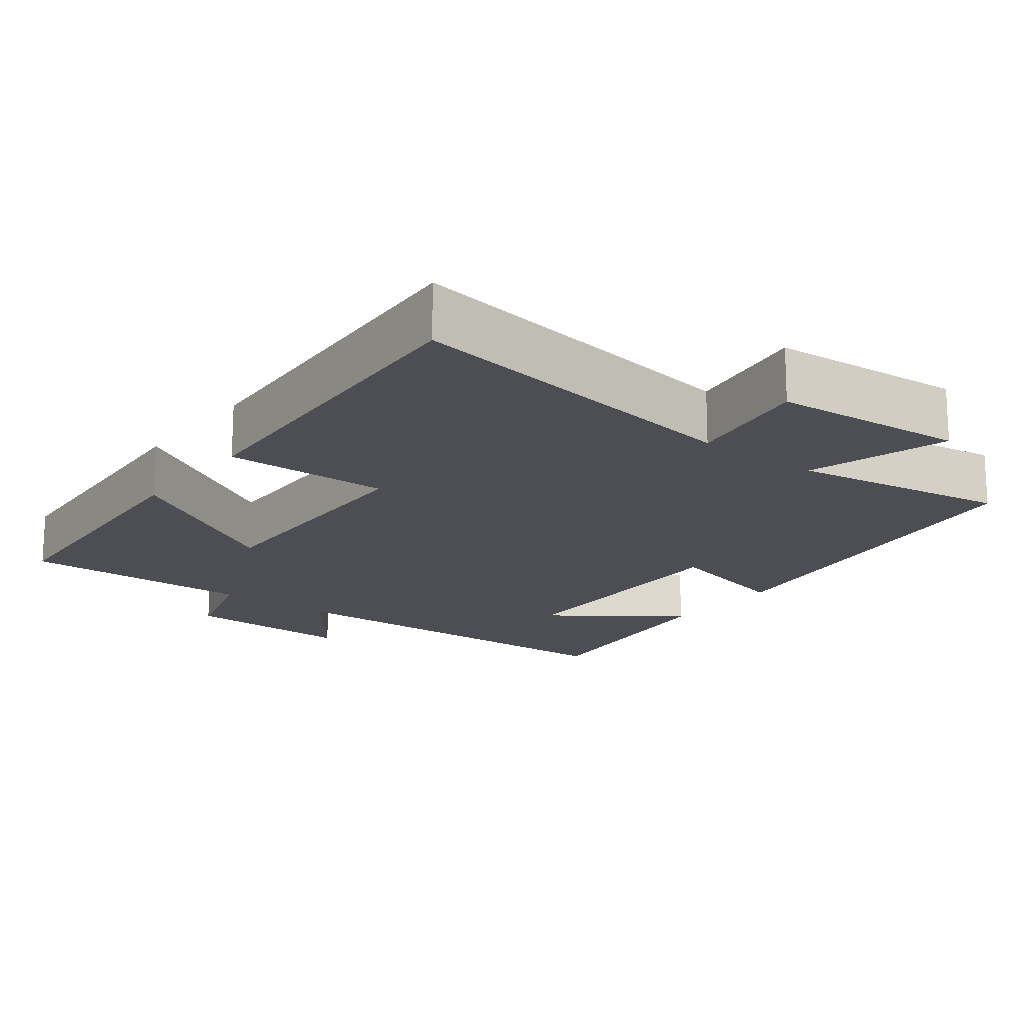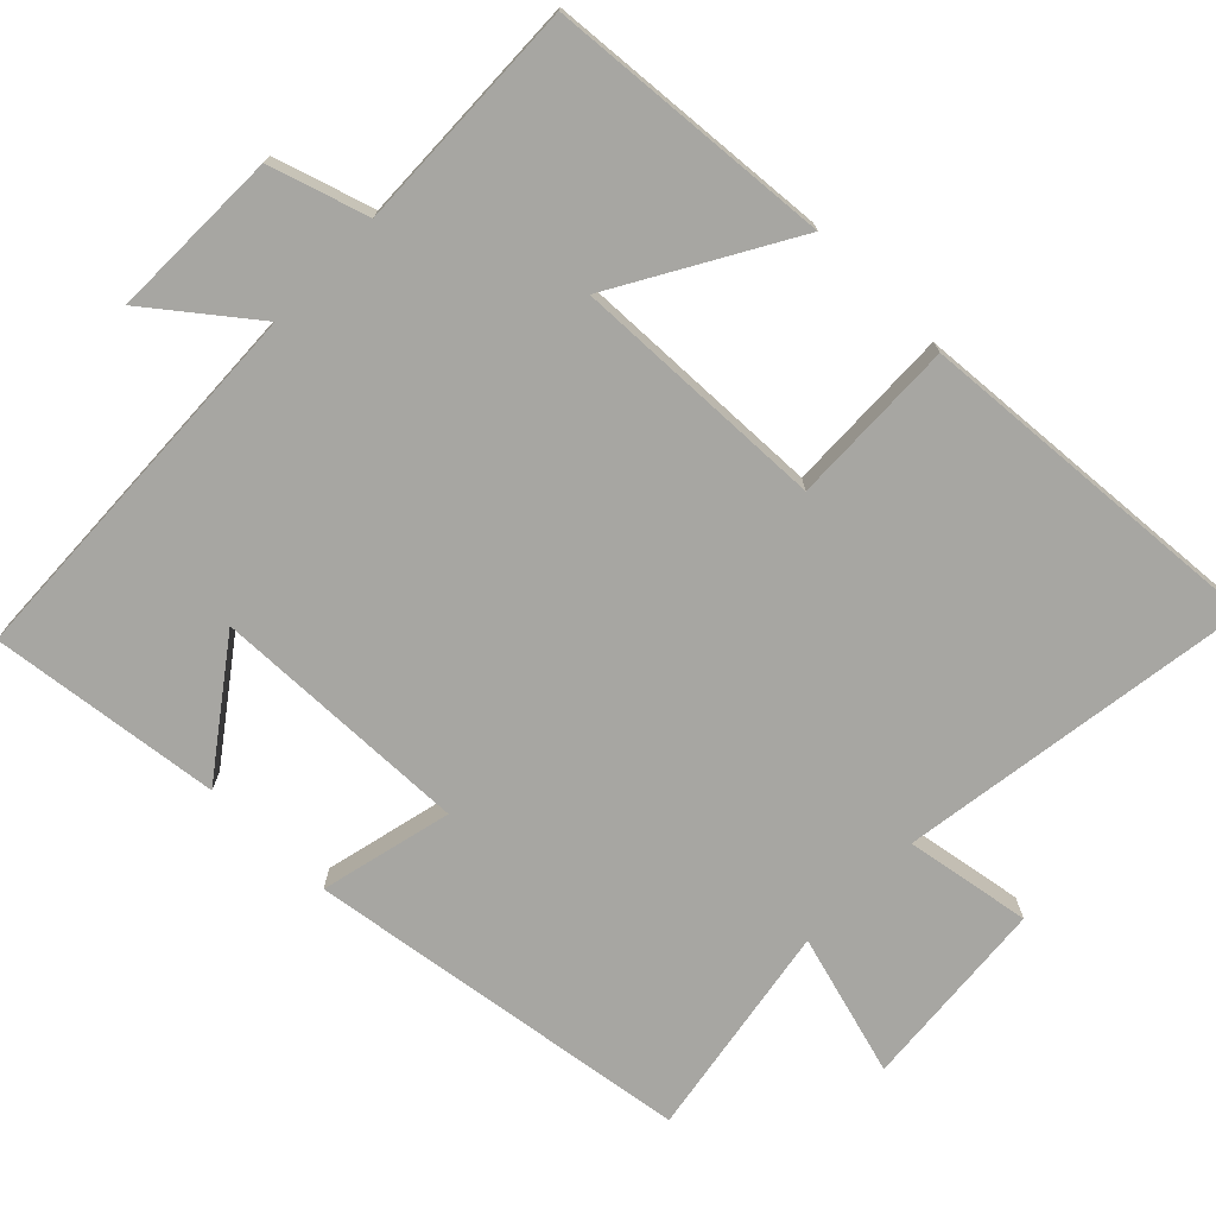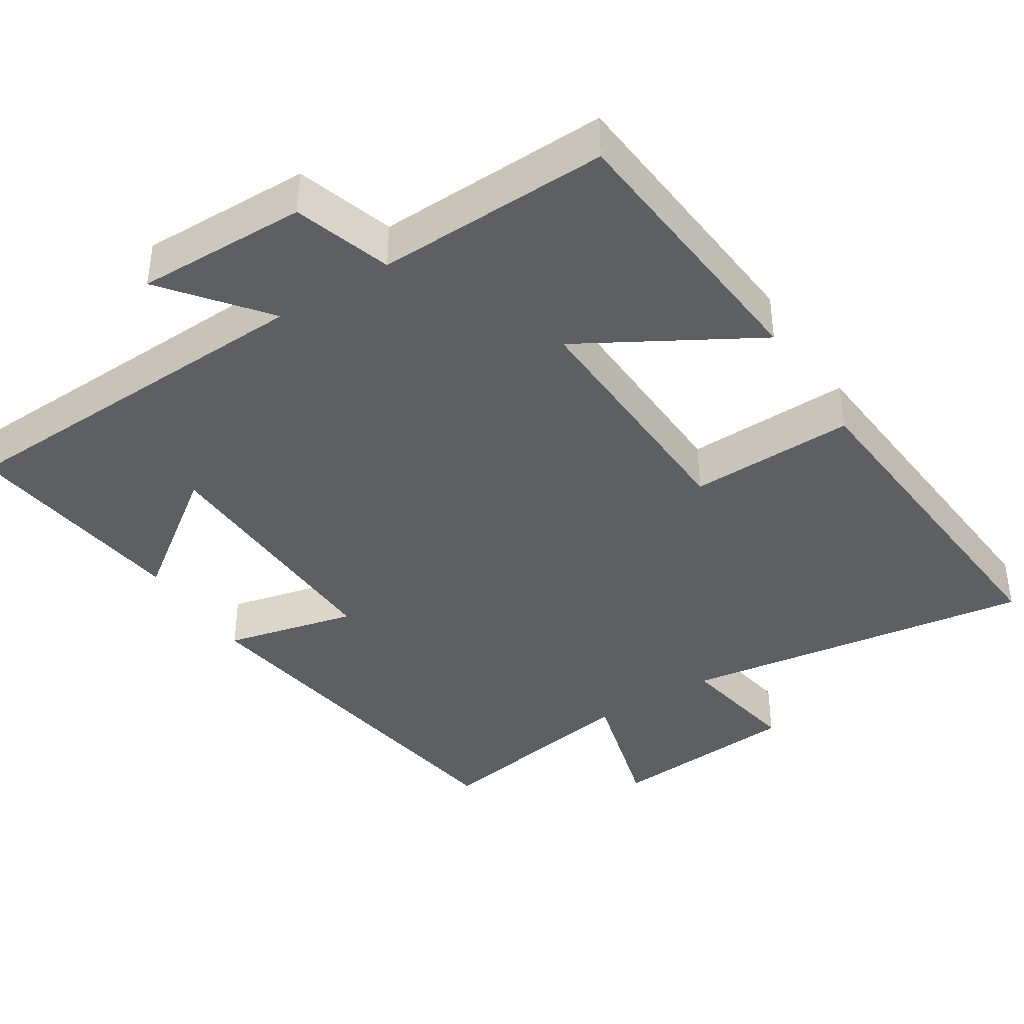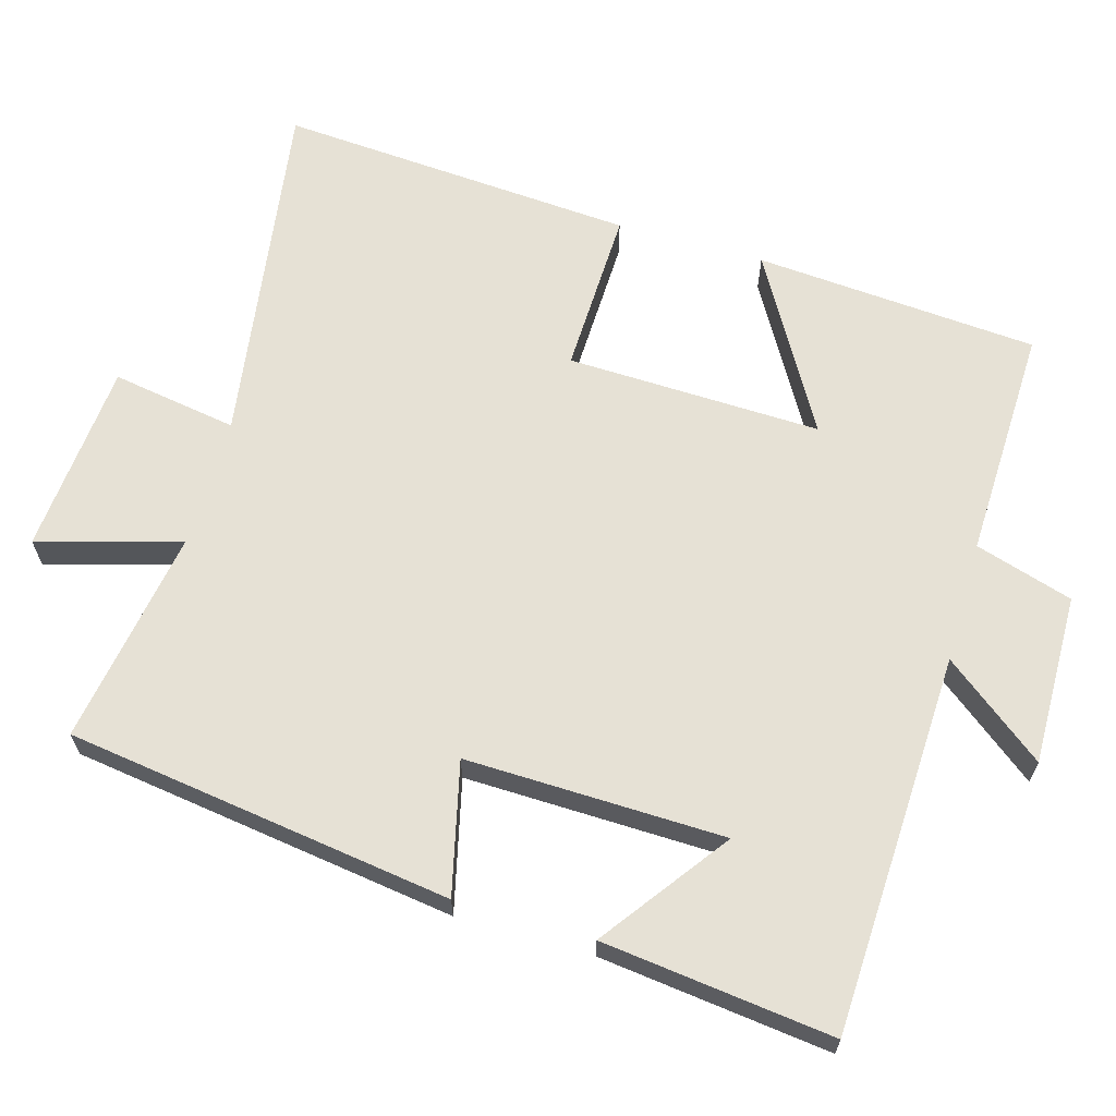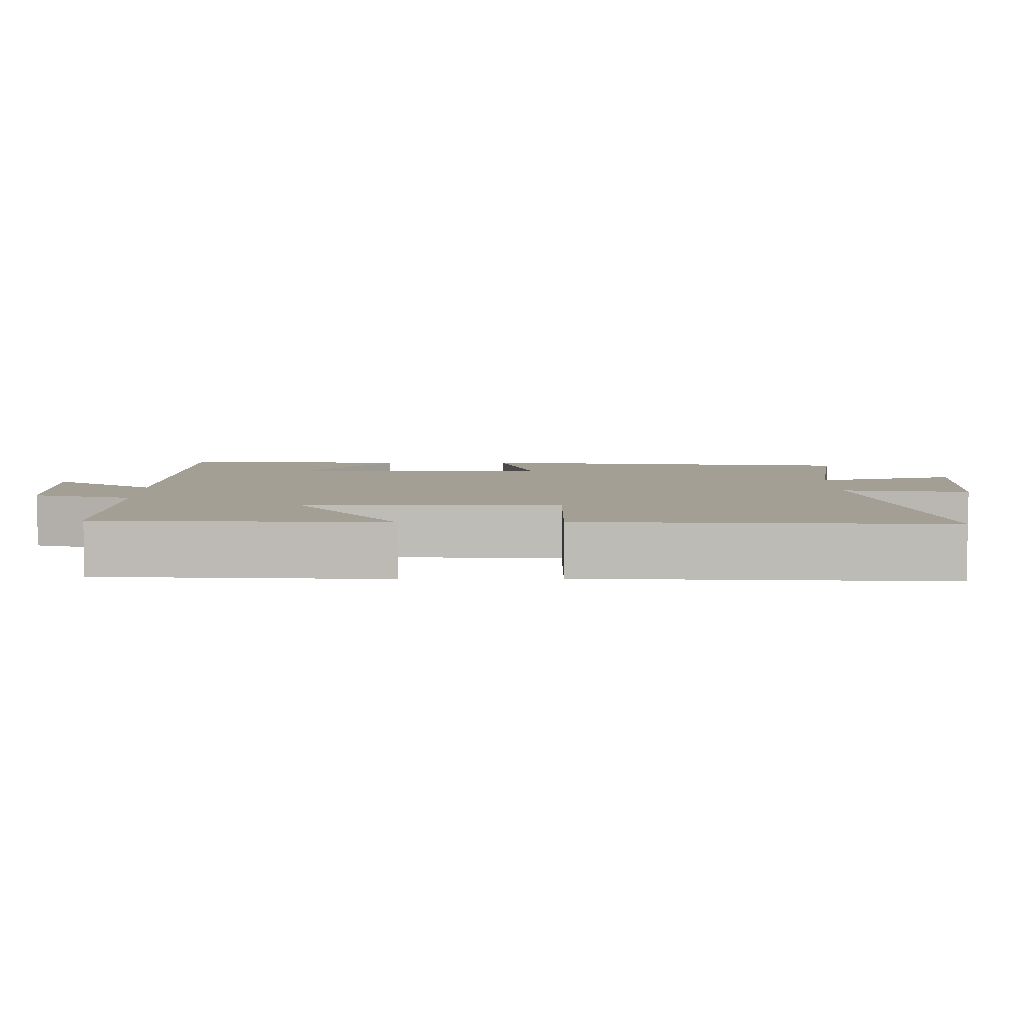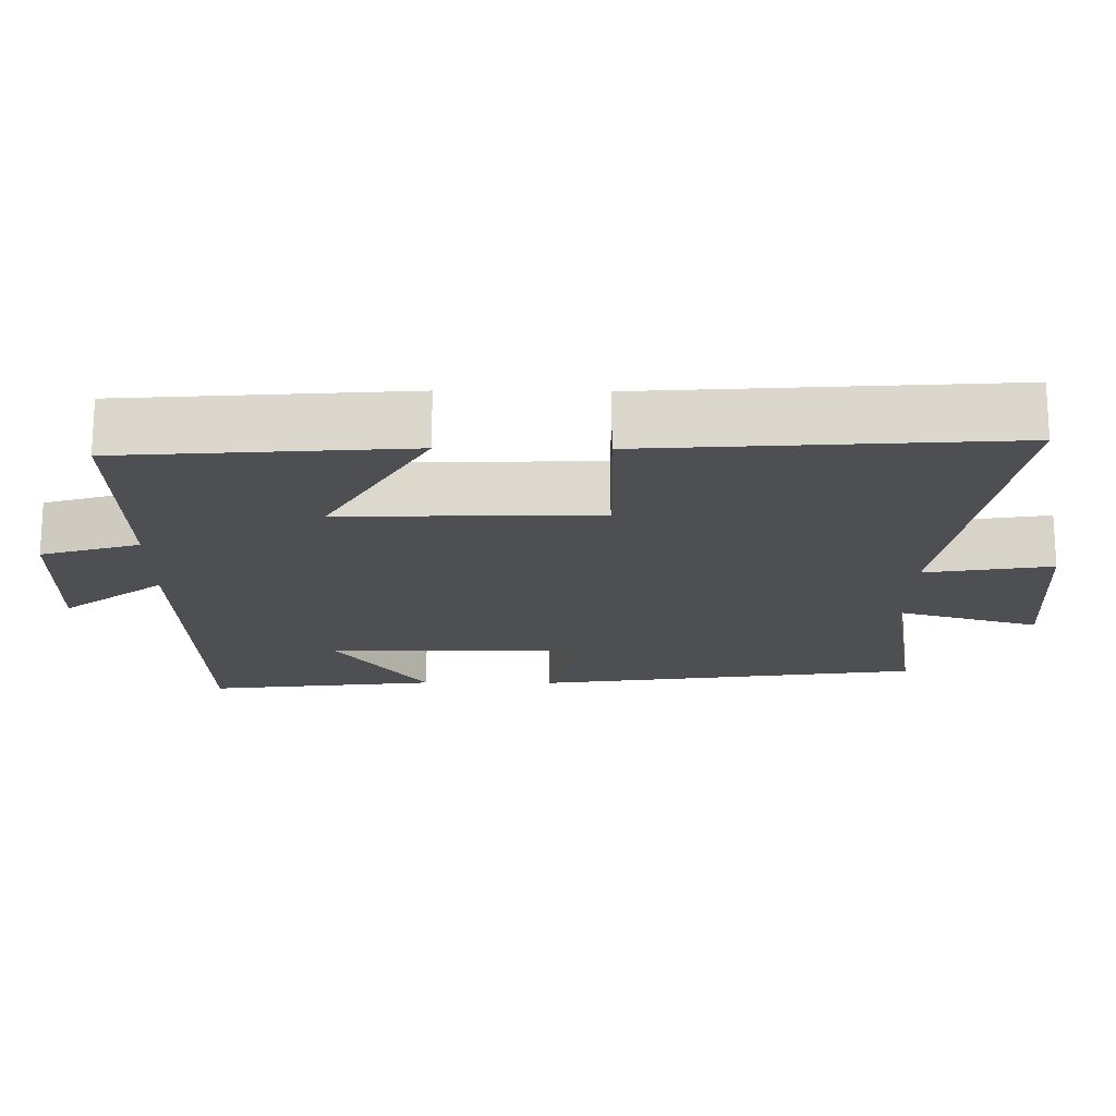
<metadata>
{"format":"obj","ext":"obj","renderer":"f3d","projection":"perspective","resolution":1024,"background":"white","views":[{"elev":-17.4,"azim":142.2,"up":"+Y"},{"elev":-74.0,"azim":45.8,"up":"+Y"},{"elev":-39.8,"azim":32.8,"up":"+Y"},{"elev":64.8,"azim":-73.9,"up":"+Y"},{"elev":5.4,"azim":89.0,"up":"+Y"},{"elev":-18.2,"azim":89.3,"up":"+Y"}]}
</metadata>
<code>
v 0.471 0.07 0.509
v 0.5 0.07 0.121
v 0.263 0.07 0.259
v 0.273 0.07 -0.089
v 0.5 0.07 -0.083
v 0.534 0.07 -0.572
v 0.05 0.07 -0.5
v 0.078 0.07 -0.672
v -0.186 0.07 -0.694
v -0.13 0.07 -0.5
v -0.426 0.07 -0.549
v -0.5 0.07 -0.021
v -0.32 0.07 -0.064
v -0.328 0.07 0.29
v -0.5 0.07 0.165
v -0.537 0.07 0.48
v -0.016 0.07 0.5
v -0.123 0.07 0.638
v 0.111 0.07 0.634
v 0.152 0.07 0.5
v 0.471 0 0.509
v 0.5 0 0.121
v 0.263 0 0.259
v 0.273 0 -0.089
v 0.5 0 -0.083
v 0.534 0 -0.572
v 0.05 0 -0.5
v 0.078 0 -0.672
v -0.186 0 -0.694
v -0.13 0 -0.5
v -0.426 0 -0.549
v -0.5 0 -0.021
v -0.32 0 -0.064
v -0.328 0 0.29
v -0.5 0 0.165
v -0.537 0 0.48
v -0.016 0 0.5
v -0.123 0 0.638
v 0.111 0 0.634
v 0.152 0 0.5
f 17 18 19 20
f 16 17 20
f 14 15 16
f 14 16 20 1
f 10 11 12 13
f 10 13 14
f 7 8 9 10
f 7 10 14
f 4 5 6 7
f 3 4 7 14
f 1 2 3
f 1 3 14
f 40 39 38 37
f 40 37 36
f 36 35 34
f 21 40 36 34
f 33 32 31 30
f 34 33 30
f 30 29 28 27
f 34 30 27
f 27 26 25 24
f 34 27 24 23
f 23 22 21
f 34 23 21
f 1 21 22 2
f 2 22 23 3
f 3 23 24 4
f 4 24 25 5
f 5 25 26 6
f 6 26 27 7
f 7 27 28 8
f 8 28 29 9
f 9 29 30 10
f 10 30 31 11
f 11 31 32 12
f 12 32 33 13
f 13 33 34 14
f 14 34 35 15
f 15 35 36 16
f 16 36 37 17
f 17 37 38 18
f 18 38 39 19
f 19 39 40 20
f 20 40 21 1

</code>
